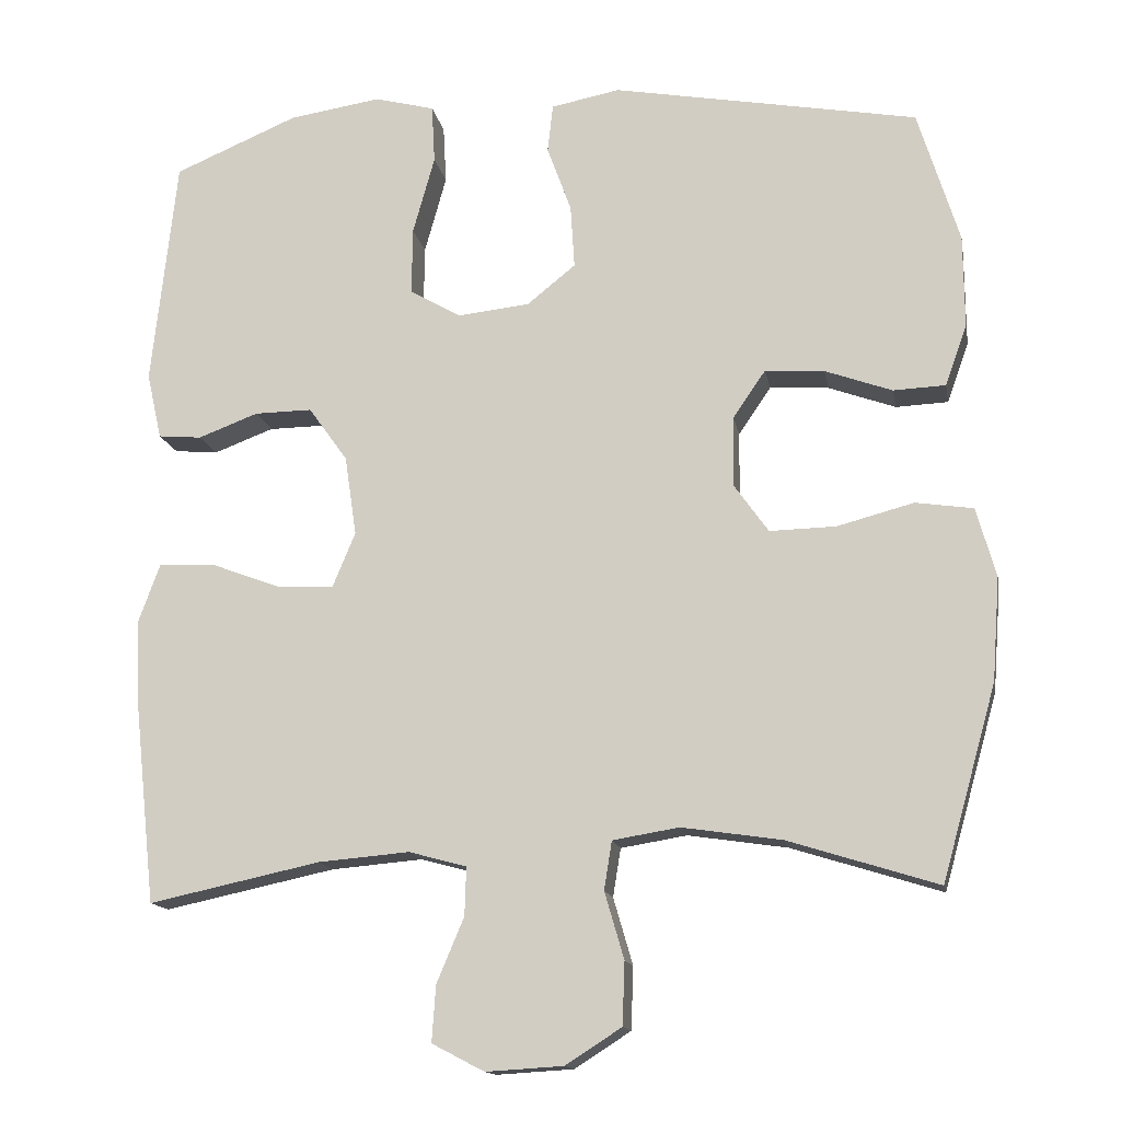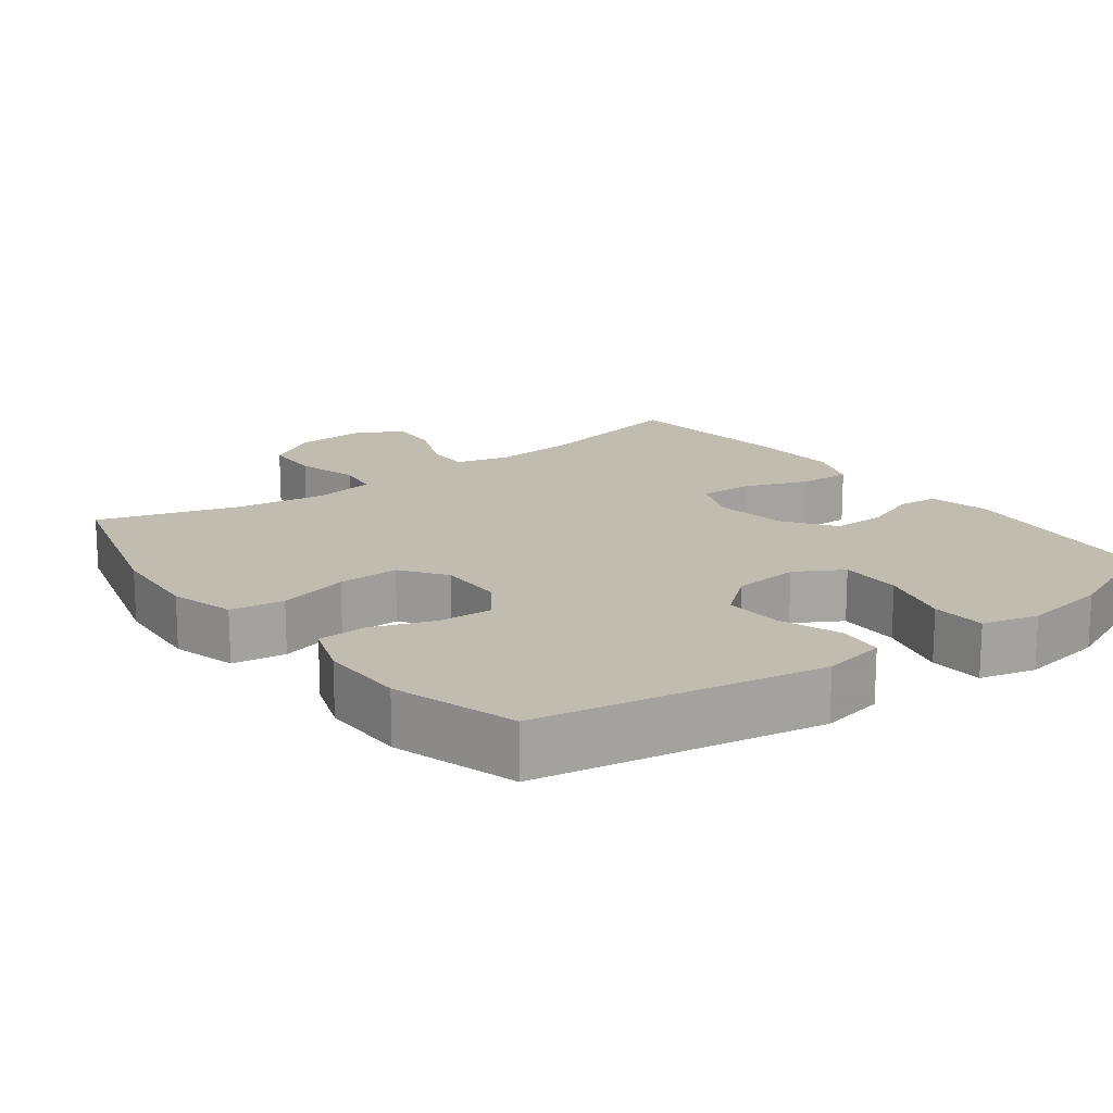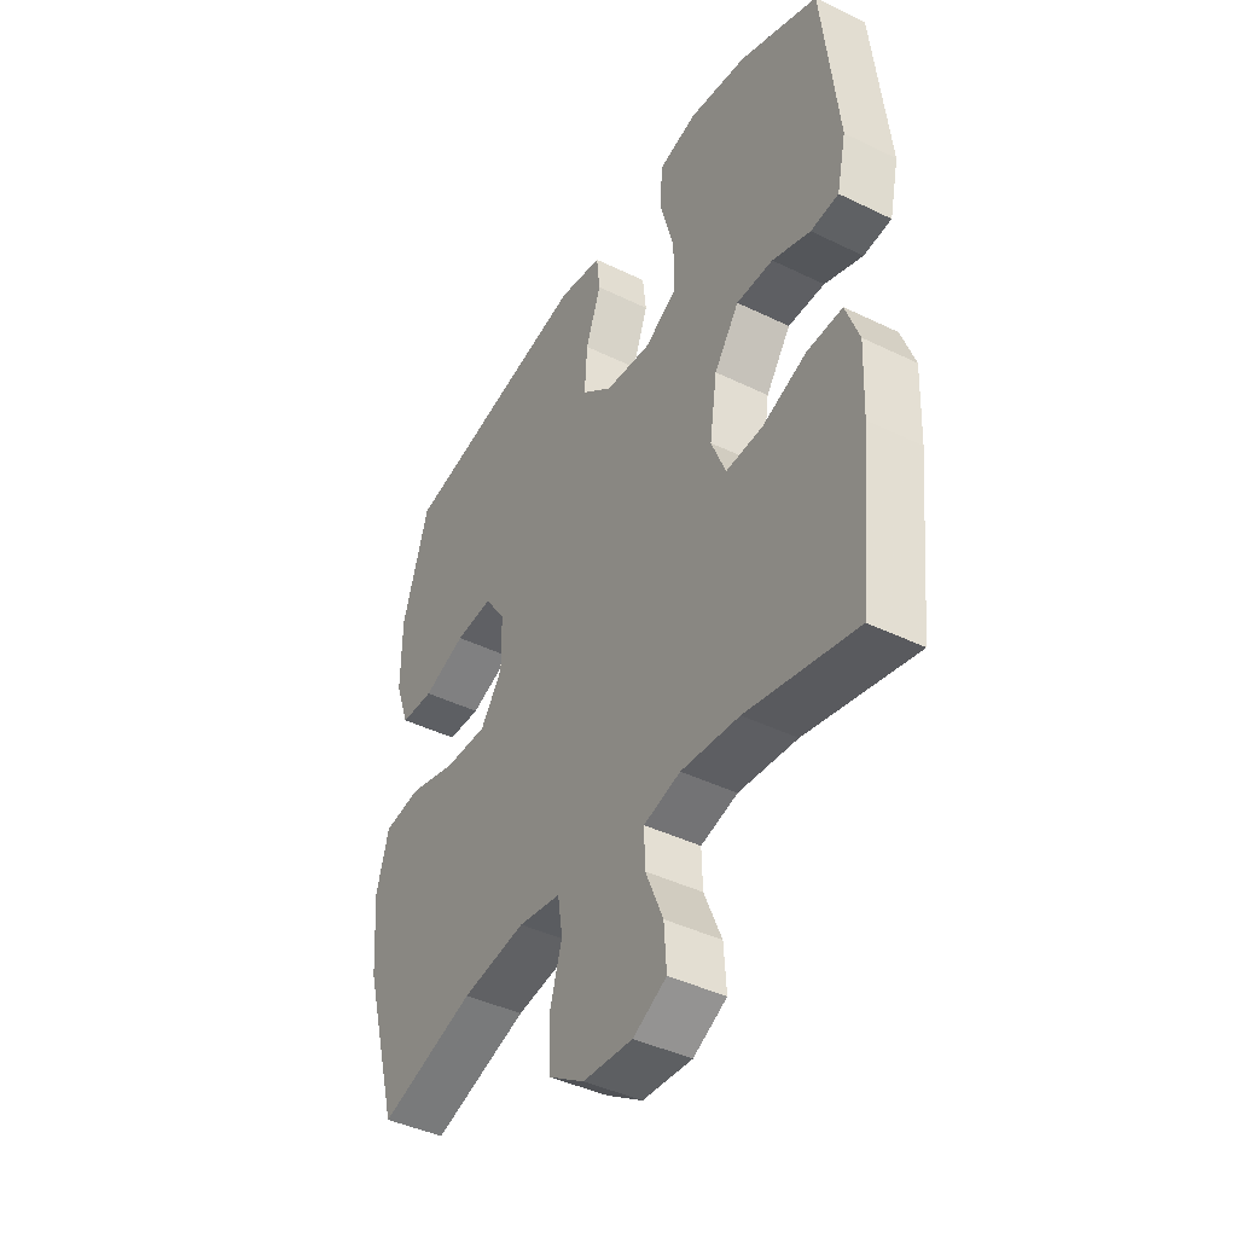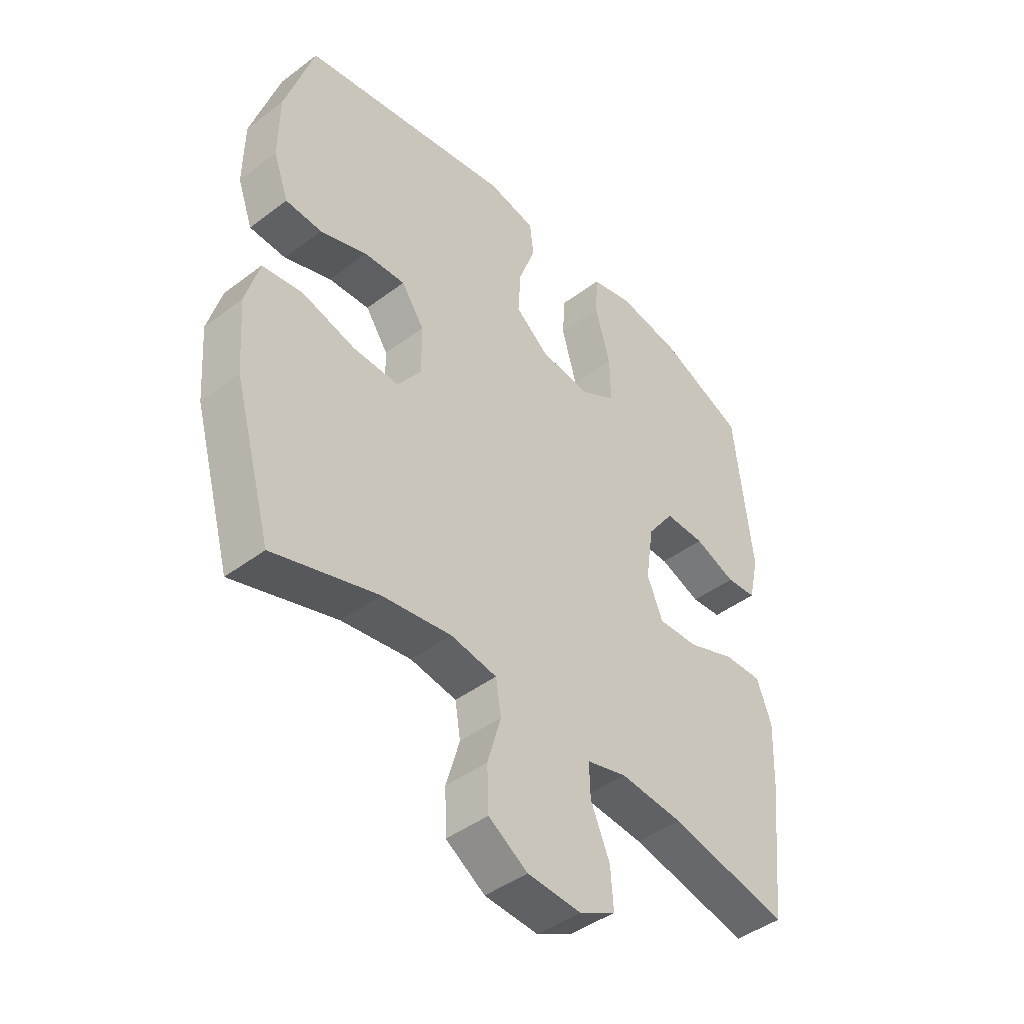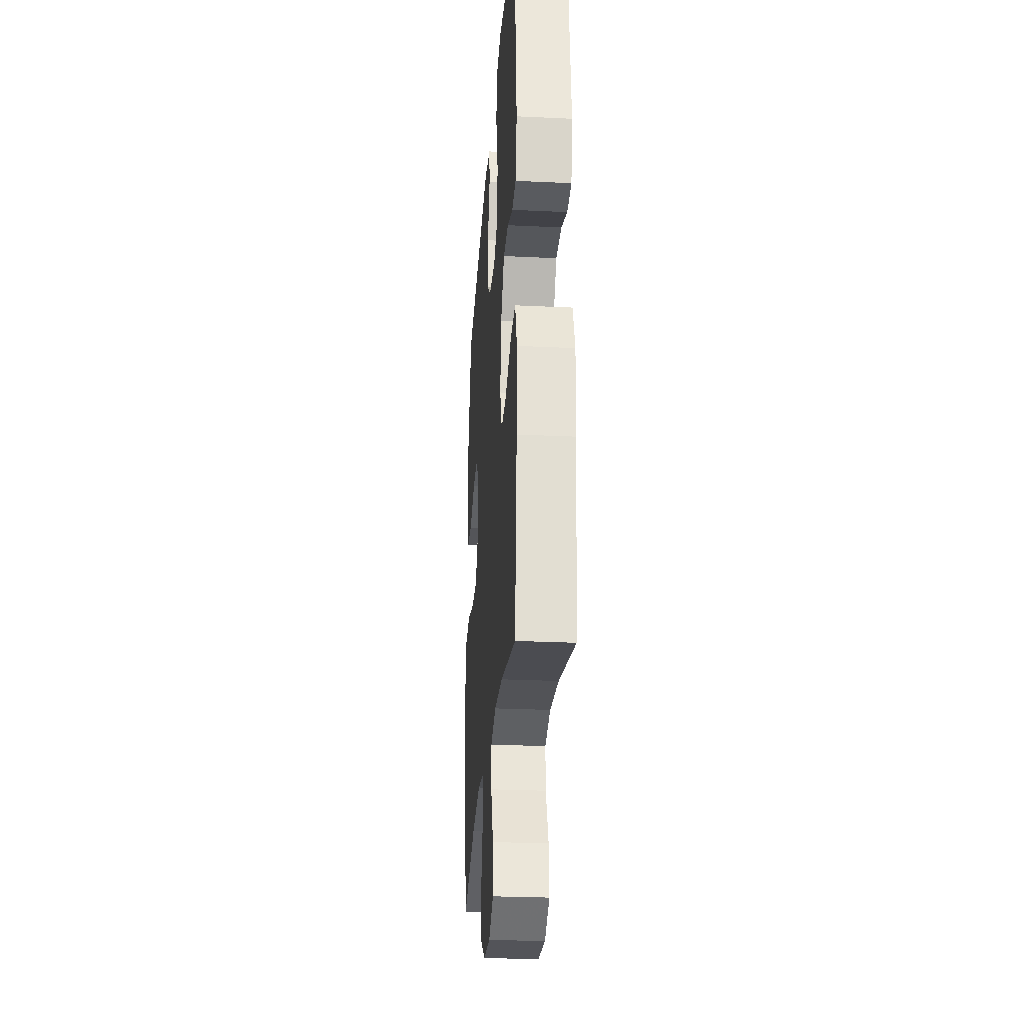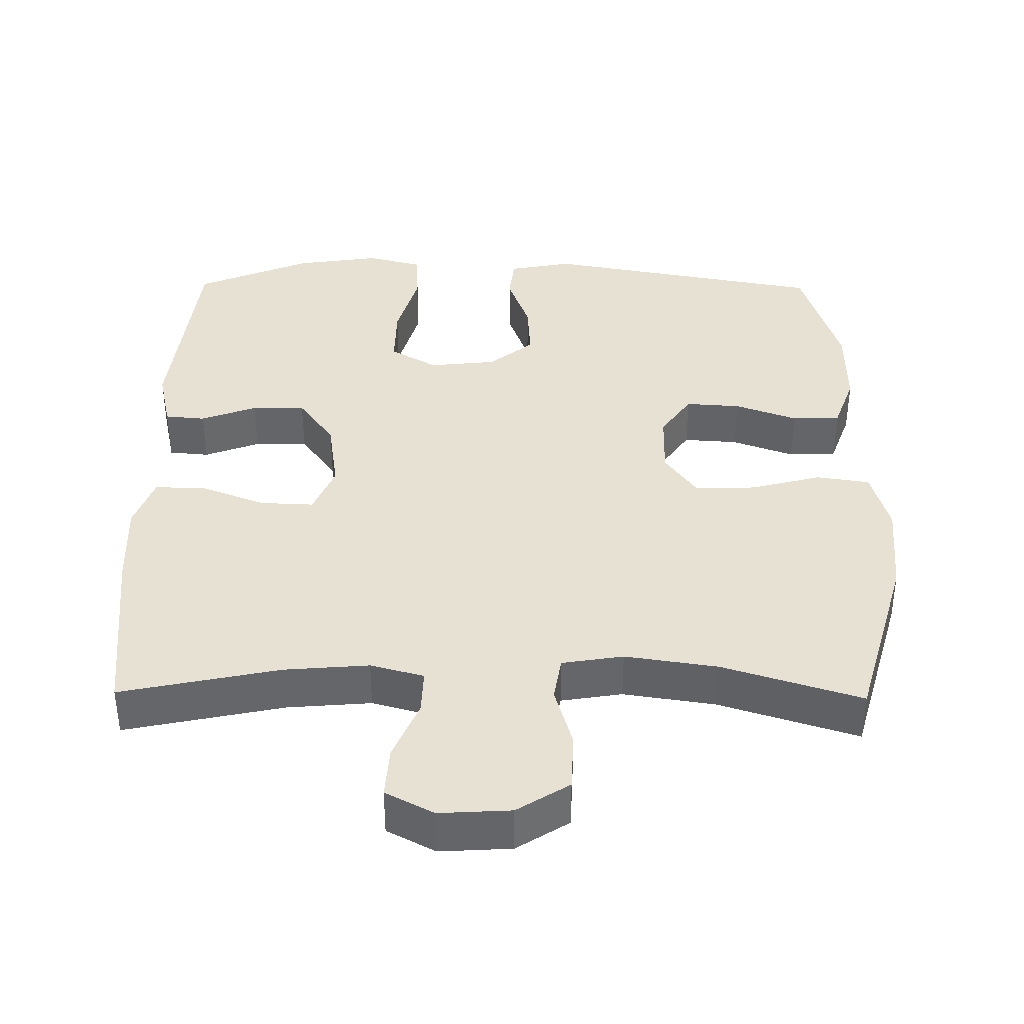
<metadata>
{"format":"obj","ext":"obj","renderer":"f3d","projection":"perspective","resolution":1024,"background":"white","views":[{"elev":-14.4,"azim":-169.7,"up":"+Z"},{"elev":16.6,"azim":-37.0,"up":"+Y"},{"elev":-42.4,"azim":59.8,"up":"+Z"},{"elev":-44.4,"azim":-48.7,"up":"+Z"},{"elev":-27.3,"azim":85.8,"up":"+Z"},{"elev":38.6,"azim":-179.3,"up":"+Y"}]}
</metadata>
<code>
v 0.5 0.07 -0.5
v 0.28 0.07 -0.453
v 0.163 0.07 -0.443
v 0.089 0.07 -0.463
v 0.091 0.07 -0.525
v 0.126 0.07 -0.608
v 0.131 0.07 -0.68
v 0.064 0.07 -0.715
v -0.035 0.07 -0.709
v -0.107 0.07 -0.663
v -0.11 0.07 -0.583
v -0.085 0.07 -0.497
v -0.095 0.07 -0.435
v -0.18 0.07 -0.421
v -0.308 0.07 -0.44
v -0.5 0.07 -0.5
v -0.57 0.07 -0.252
v -0.58 0.07 -0.12
v -0.555 0.07 -0.031
v -0.481 0.07 -0.02
v -0.383 0.07 -0.046
v -0.298 0.07 -0.048
v -0.254 0.07 0.014
v -0.255 0.07 0.104
v -0.297 0.07 0.165
v -0.373 0.07 0.16
v -0.459 0.07 0.129
v -0.526 0.07 0.132
v -0.554 0.07 0.21
v -0.553 0.07 0.329
v -0.5 0.07 0.5
v -0.108 0.07 0.571
v -0.02 0.07 0.554
v -0.013 0.07 0.492
v -0.044 0.07 0.407
v -0.049 0.07 0.326
v 0.013 0.07 0.276
v 0.106 0.07 0.266
v 0.171 0.07 0.304
v 0.17 0.07 0.39
v 0.142 0.07 0.49
v 0.146 0.07 0.565
v 0.223 0.07 0.585
v 0.341 0.07 0.567
v 0.5 0.07 0.5
v 0.532 0.07 0.207
v 0.513 0.07 0.122
v 0.457 0.07 0.117
v 0.38 0.07 0.146
v 0.306 0.07 0.147
v 0.256 0.07 0.077
v 0.241 0.07 -0.025
v 0.27 0.07 -0.095
v 0.344 0.07 -0.092
v 0.434 0.07 -0.058
v 0.505 0.07 -0.056
v 0.532 0.07 -0.13
v 0.527 0.07 -0.248
v 0.5 0 -0.5
v 0.28 0 -0.453
v 0.163 0 -0.443
v 0.089 0 -0.463
v 0.091 0 -0.525
v 0.126 0 -0.608
v 0.131 0 -0.68
v 0.064 0 -0.715
v -0.035 0 -0.709
v -0.107 0 -0.663
v -0.11 0 -0.583
v -0.085 0 -0.497
v -0.095 0 -0.435
v -0.18 0 -0.421
v -0.308 0 -0.44
v -0.5 0 -0.5
v -0.57 0 -0.252
v -0.58 0 -0.12
v -0.555 0 -0.031
v -0.481 0 -0.02
v -0.383 0 -0.046
v -0.298 0 -0.048
v -0.254 0 0.014
v -0.255 0 0.104
v -0.297 0 0.165
v -0.373 0 0.16
v -0.459 0 0.129
v -0.526 0 0.132
v -0.554 0 0.21
v -0.553 0 0.329
v -0.5 0 0.5
v -0.108 0 0.571
v -0.02 0 0.554
v -0.013 0 0.492
v -0.044 0 0.407
v -0.049 0 0.326
v 0.013 0 0.276
v 0.106 0 0.266
v 0.171 0 0.304
v 0.17 0 0.39
v 0.142 0 0.49
v 0.146 0 0.565
v 0.223 0 0.585
v 0.341 0 0.567
v 0.5 0 0.5
v 0.532 0 0.207
v 0.513 0 0.122
v 0.457 0 0.117
v 0.38 0 0.146
v 0.306 0 0.147
v 0.256 0 0.077
v 0.241 0 -0.025
v 0.27 0 -0.095
v 0.344 0 -0.092
v 0.434 0 -0.058
v 0.505 0 -0.056
v 0.532 0 -0.13
v 0.527 0 -0.248
f 58 1 2
f 57 58 2
f 56 57 2
f 55 56 2
f 54 55 2
f 53 54 2 3
f 52 53 3 4
f 51 52 4
f 47 48 49
f 46 47 49
f 45 46 49
f 44 45 49
f 43 44 49
f 42 43 49
f 41 42 49
f 40 41 49
f 39 40 49 50
f 38 39 50 51
f 33 34 35
f 32 33 35
f 31 32 35
f 30 31 35
f 29 30 35
f 28 29 35
f 27 28 35
f 26 27 35
f 25 26 35 36
f 24 25 36 37
f 19 20 21
f 18 19 21
f 17 18 21
f 16 17 21
f 15 16 21
f 14 15 21 22
f 13 14 22 23
f 10 11 12
f 9 10 12
f 8 9 12
f 7 8 12
f 6 7 12
f 5 6 12
f 4 5 12 13
f 37 38 51
f 24 37 51
f 23 24 51
f 13 23 51
f 4 13 51
f 60 59 116
f 60 116 115
f 60 115 114
f 60 114 113
f 60 113 112
f 61 60 112 111
f 62 61 111 110
f 62 110 109
f 107 106 105
f 107 105 104
f 107 104 103
f 107 103 102
f 107 102 101
f 107 101 100
f 107 100 99
f 107 99 98
f 108 107 98 97
f 109 108 97 96
f 93 92 91
f 93 91 90
f 93 90 89
f 93 89 88
f 93 88 87
f 93 87 86
f 93 86 85
f 93 85 84
f 94 93 84 83
f 95 94 83 82
f 79 78 77
f 79 77 76
f 79 76 75
f 79 75 74
f 79 74 73
f 80 79 73 72
f 81 80 72 71
f 70 69 68
f 70 68 67
f 70 67 66
f 70 66 65
f 70 65 64
f 70 64 63
f 71 70 63 62
f 109 96 95
f 109 95 82
f 109 82 81
f 109 81 71
f 109 71 62
f 1 59 60 2
f 2 60 61 3
f 3 61 62 4
f 4 62 63 5
f 5 63 64 6
f 6 64 65 7
f 7 65 66 8
f 8 66 67 9
f 9 67 68 10
f 10 68 69 11
f 11 69 70 12
f 12 70 71 13
f 13 71 72 14
f 14 72 73 15
f 15 73 74 16
f 16 74 75 17
f 17 75 76 18
f 18 76 77 19
f 19 77 78 20
f 20 78 79 21
f 21 79 80 22
f 22 80 81 23
f 23 81 82 24
f 24 82 83 25
f 25 83 84 26
f 26 84 85 27
f 27 85 86 28
f 28 86 87 29
f 29 87 88 30
f 30 88 89 31
f 31 89 90 32
f 32 90 91 33
f 33 91 92 34
f 34 92 93 35
f 35 93 94 36
f 36 94 95 37
f 37 95 96 38
f 38 96 97 39
f 39 97 98 40
f 40 98 99 41
f 41 99 100 42
f 42 100 101 43
f 43 101 102 44
f 44 102 103 45
f 45 103 104 46
f 46 104 105 47
f 47 105 106 48
f 48 106 107 49
f 49 107 108 50
f 50 108 109 51
f 51 109 110 52
f 52 110 111 53
f 53 111 112 54
f 54 112 113 55
f 55 113 114 56
f 56 114 115 57
f 57 115 116 58
f 58 116 59 1

</code>
